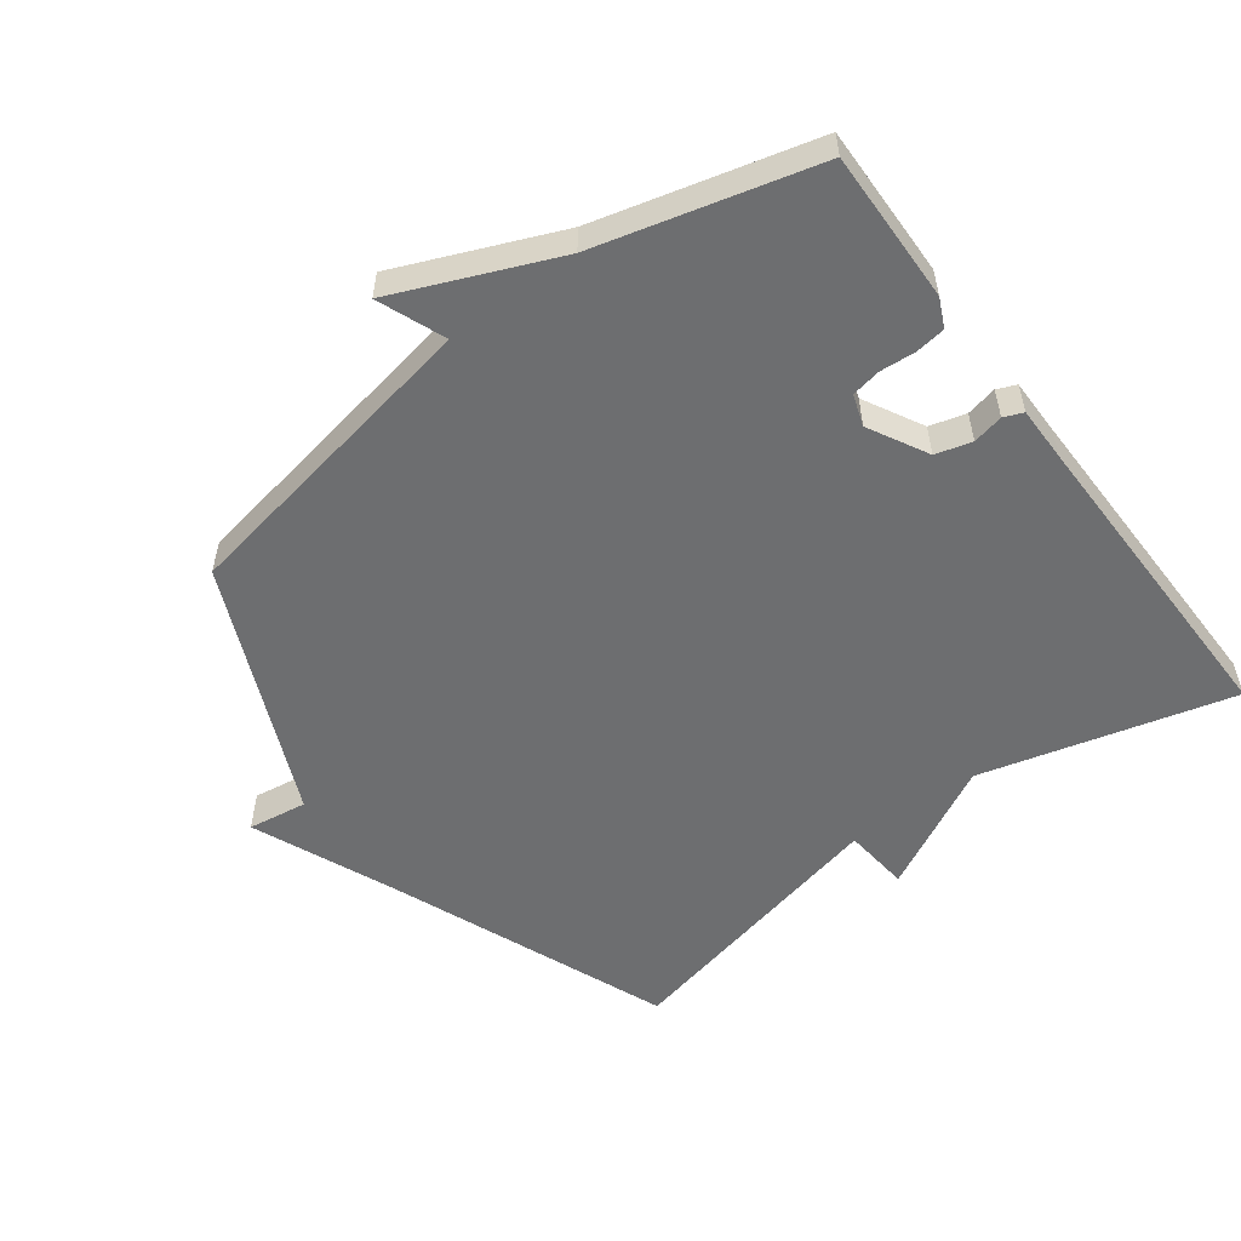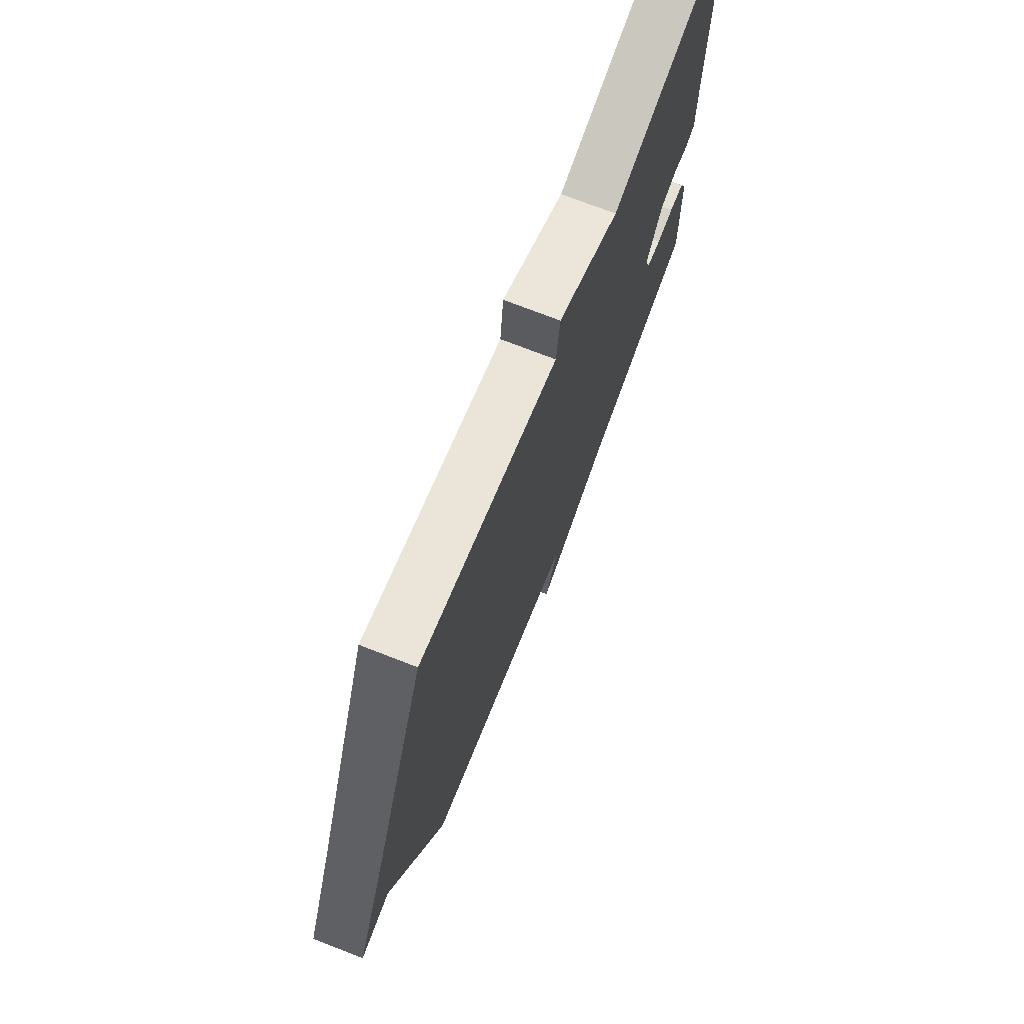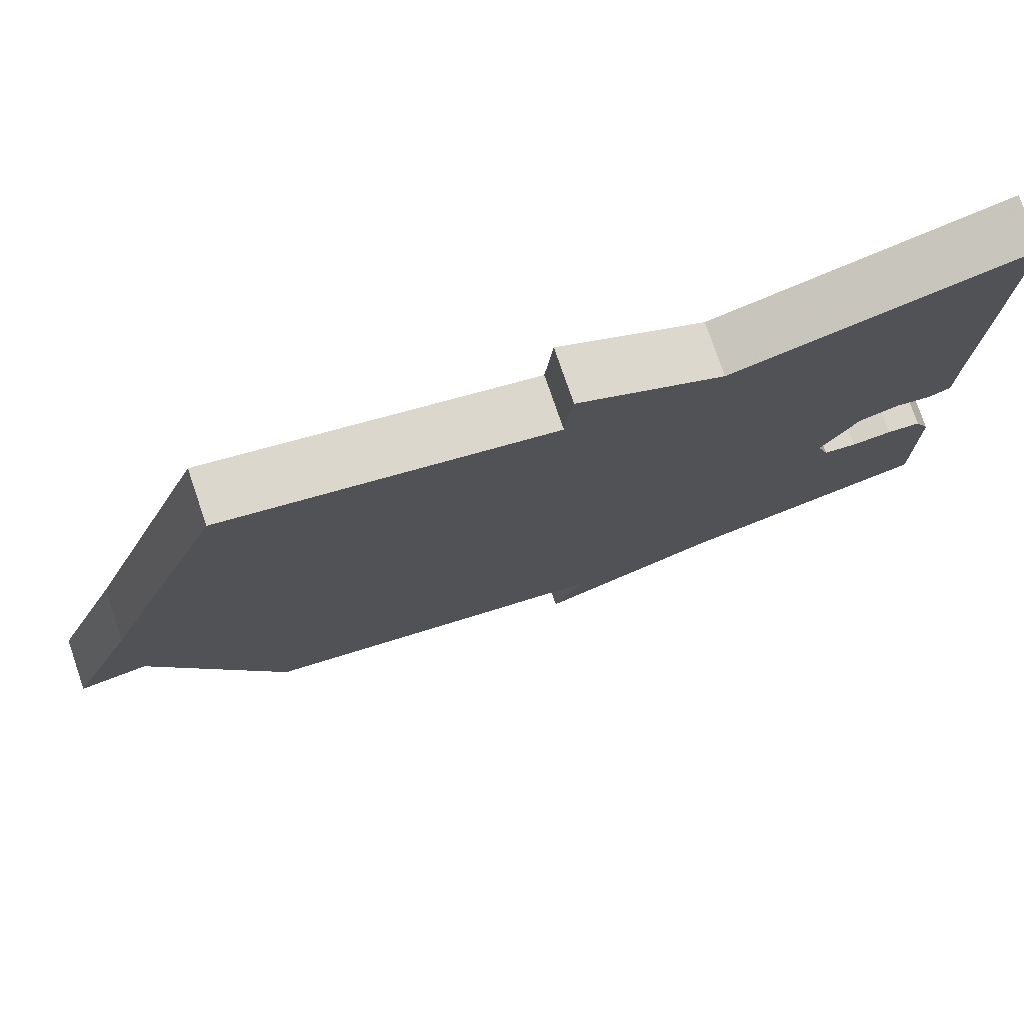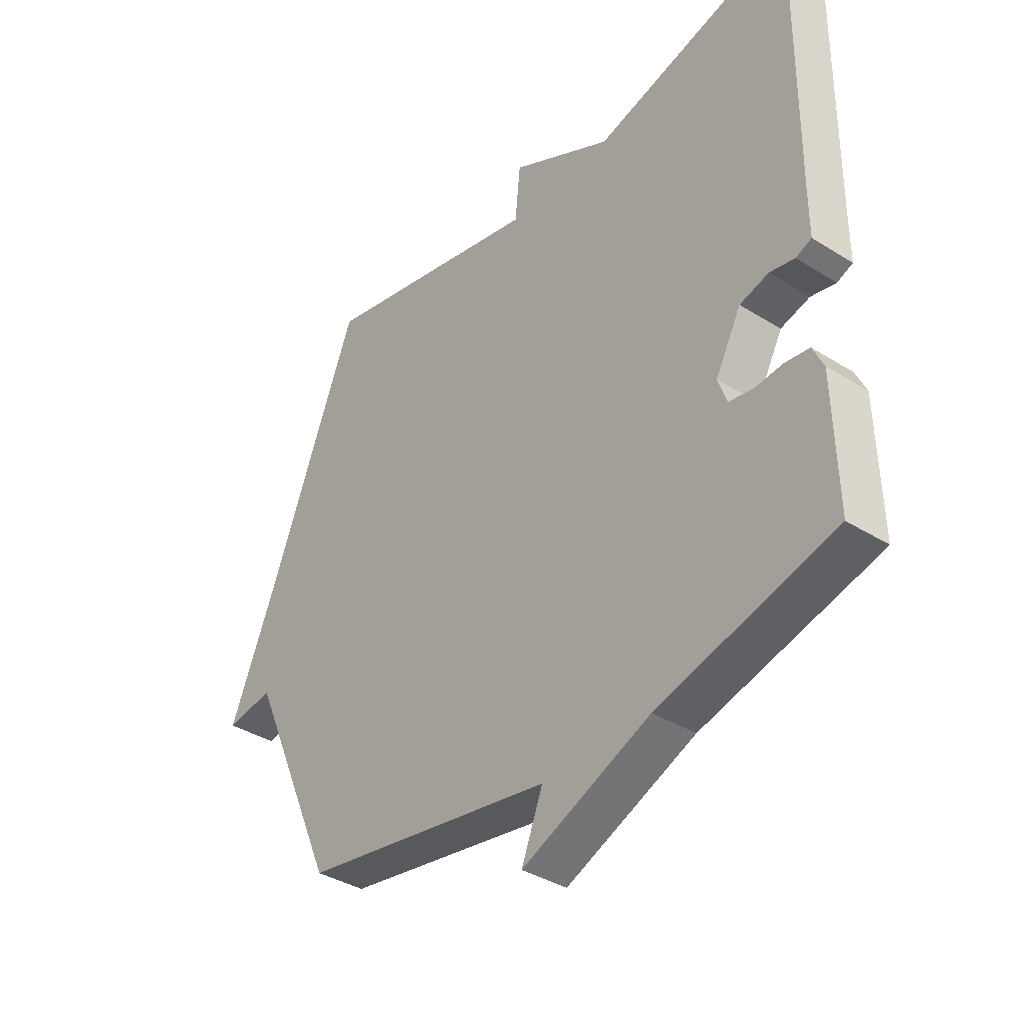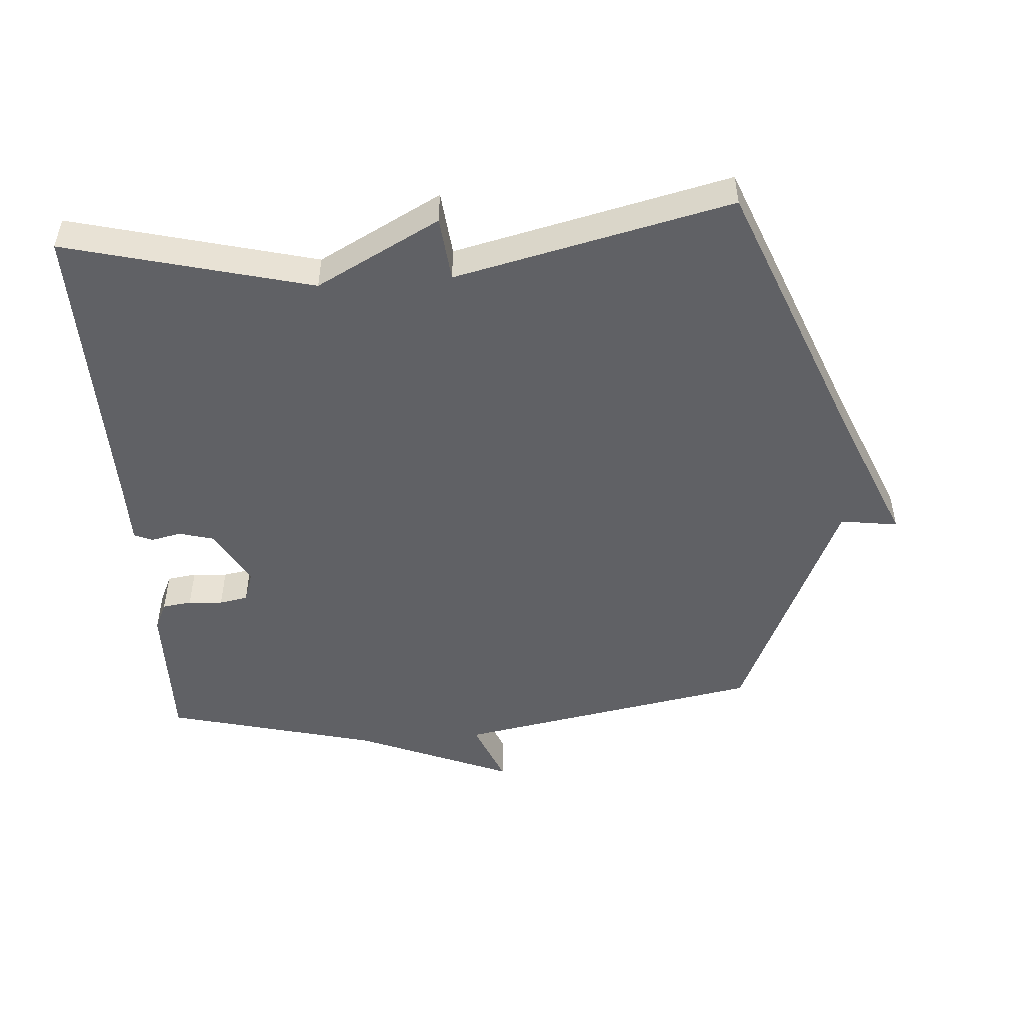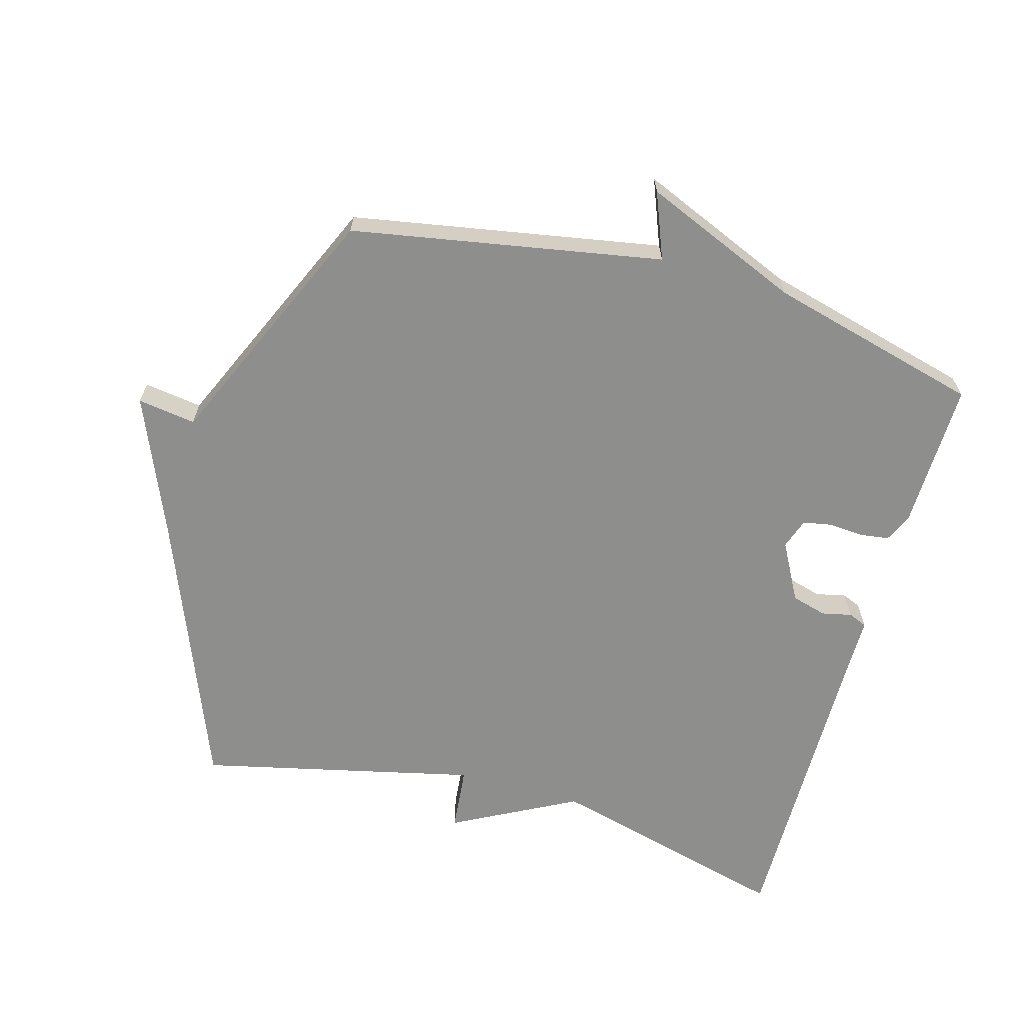
<metadata>
{"format":"obj","ext":"obj","renderer":"f3d","projection":"perspective","resolution":1024,"background":"white","views":[{"elev":-54.2,"azim":-143.3,"up":"+Y"},{"elev":72.9,"azim":111.3,"up":"+Z"},{"elev":76.9,"azim":161.1,"up":"+Z"},{"elev":-37.7,"azim":-128.7,"up":"+Z"},{"elev":-49.3,"azim":4.3,"up":"+Y"},{"elev":-64.8,"azim":164.3,"up":"+Y"}]}
</metadata>
<code>
v -0.5 0.07 -0.5
v -0.495 0.07 -0.272
v -0.475 0.07 -0.229
v -0.43 0.07 -0.223
v -0.377 0.07 -0.227
v -0.333 0.07 -0.219
v -0.317 0.07 -0.172
v -0.365 0.07 -0.083
v -0.419 0.07 -0.068
v -0.465 0.07 -0.078
v -0.494 0.07 -0.066
v -0.494 0.07 0.017
v -0.5 0.07 0.5
v -0.124 0.07 0.402
v 0.066 0.07 0.502
v 0.076 0.07 0.402
v 0.5 0.07 0.5
v 0.667 0.07 0.077
v 0.756 0.07 -0.136
v 0.667 0.07 -0.123
v 0.5 0.07 -0.5
v 0.026 0.07 -0.585
v 0.066 0.07 -0.686
v -0.174 0.07 -0.585
v -0.5 0 -0.5
v -0.495 0 -0.272
v -0.475 0 -0.229
v -0.43 0 -0.223
v -0.377 0 -0.227
v -0.333 0 -0.219
v -0.317 0 -0.172
v -0.365 0 -0.083
v -0.419 0 -0.068
v -0.465 0 -0.078
v -0.494 0 -0.066
v -0.494 0 0.017
v -0.5 0 0.5
v -0.124 0 0.402
v 0.066 0 0.502
v 0.076 0 0.402
v 0.5 0 0.5
v 0.667 0 0.077
v 0.756 0 -0.136
v 0.667 0 -0.123
v 0.5 0 -0.5
v 0.026 0 -0.585
v 0.066 0 -0.686
v -0.174 0 -0.585
f 22 23 24
f 24 1 2
f 22 24 2
f 21 22 2
f 20 21 2
f 18 19 20
f 16 17 18 20
f 14 15 16
f 14 16 20
f 12 13 14 20
f 9 10 11 12
f 8 9 12 20
f 7 8 20
f 6 7 20
f 5 6 20 2
f 2 3 4 5
f 48 47 46
f 26 25 48
f 26 48 46
f 26 46 45
f 26 45 44
f 44 43 42
f 44 42 41 40
f 40 39 38
f 44 40 38
f 44 38 37 36
f 36 35 34 33
f 44 36 33 32
f 44 32 31
f 44 31 30
f 26 44 30 29
f 29 28 27 26
f 1 25 26 2
f 2 26 27 3
f 3 27 28 4
f 4 28 29 5
f 5 29 30 6
f 6 30 31 7
f 7 31 32 8
f 8 32 33 9
f 9 33 34 10
f 10 34 35 11
f 11 35 36 12
f 12 36 37 13
f 13 37 38 14
f 14 38 39 15
f 15 39 40 16
f 16 40 41 17
f 17 41 42 18
f 18 42 43 19
f 19 43 44 20
f 20 44 45 21
f 21 45 46 22
f 22 46 47 23
f 23 47 48 24
f 24 48 25 1

</code>
